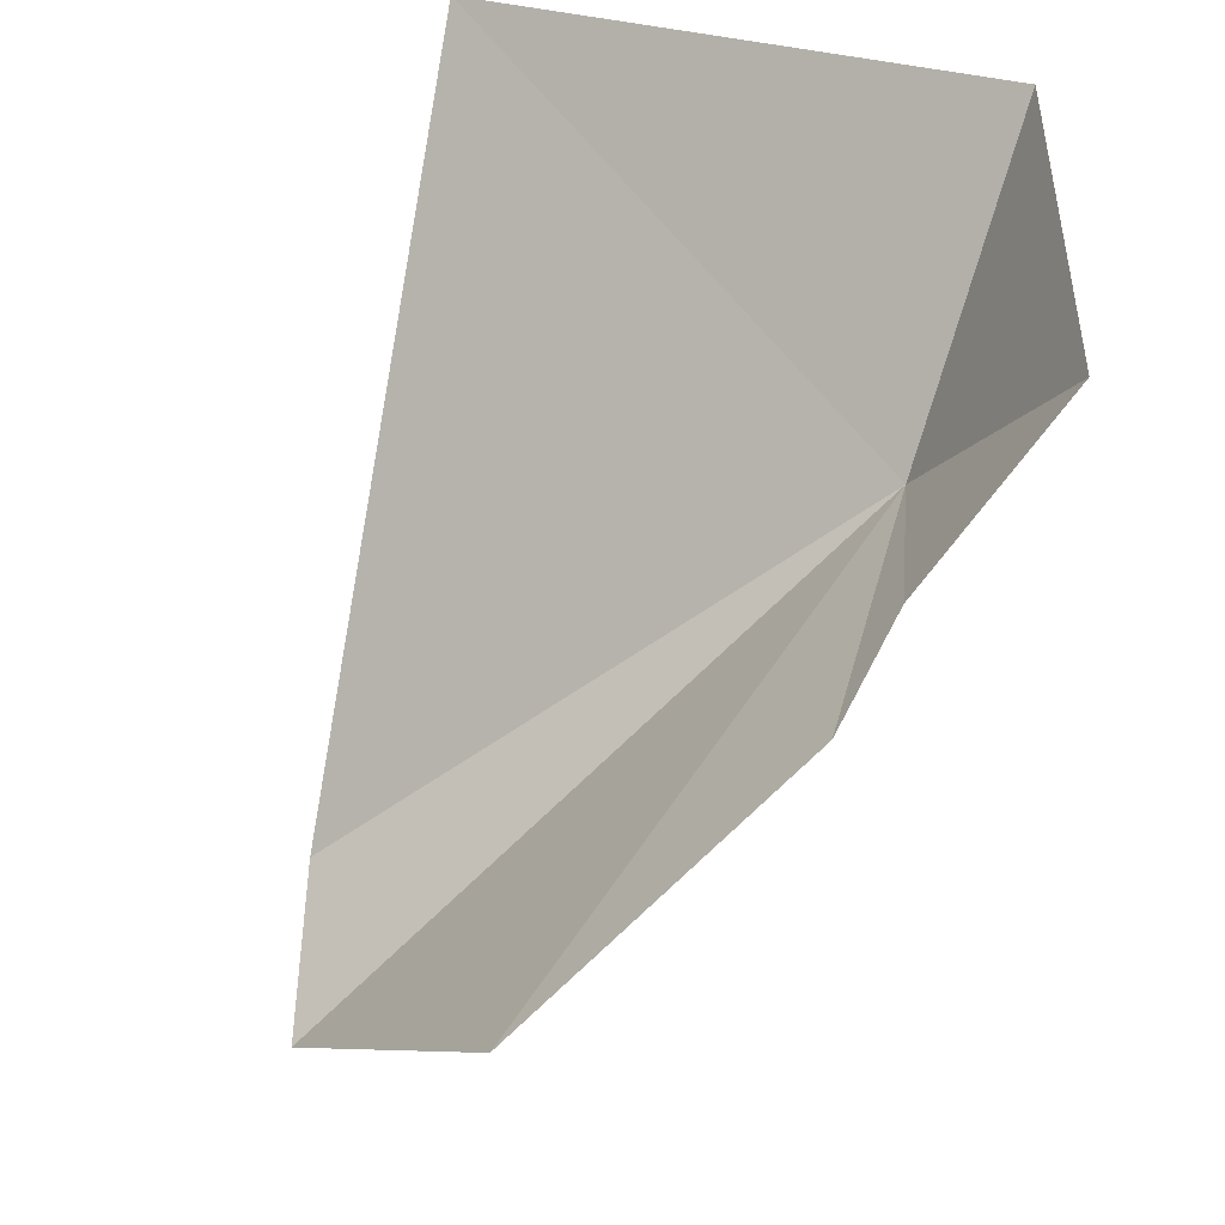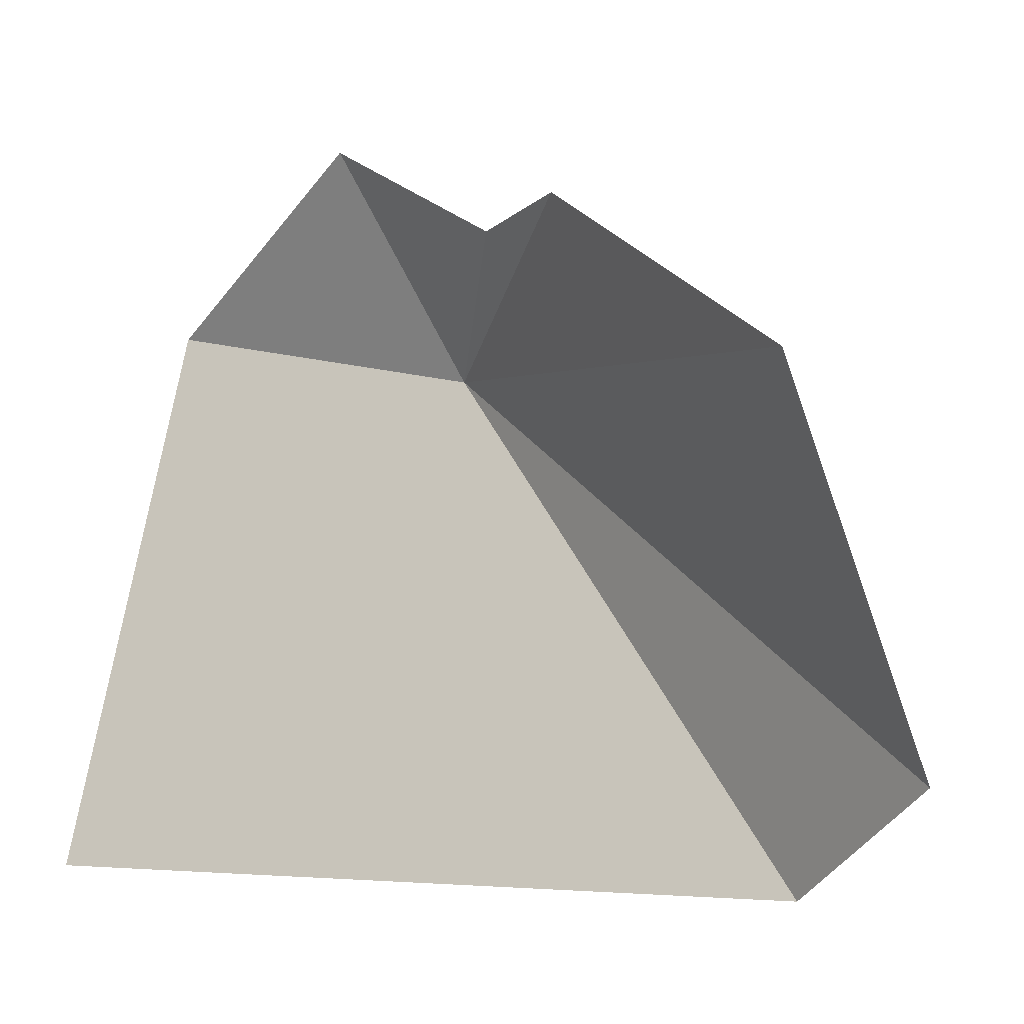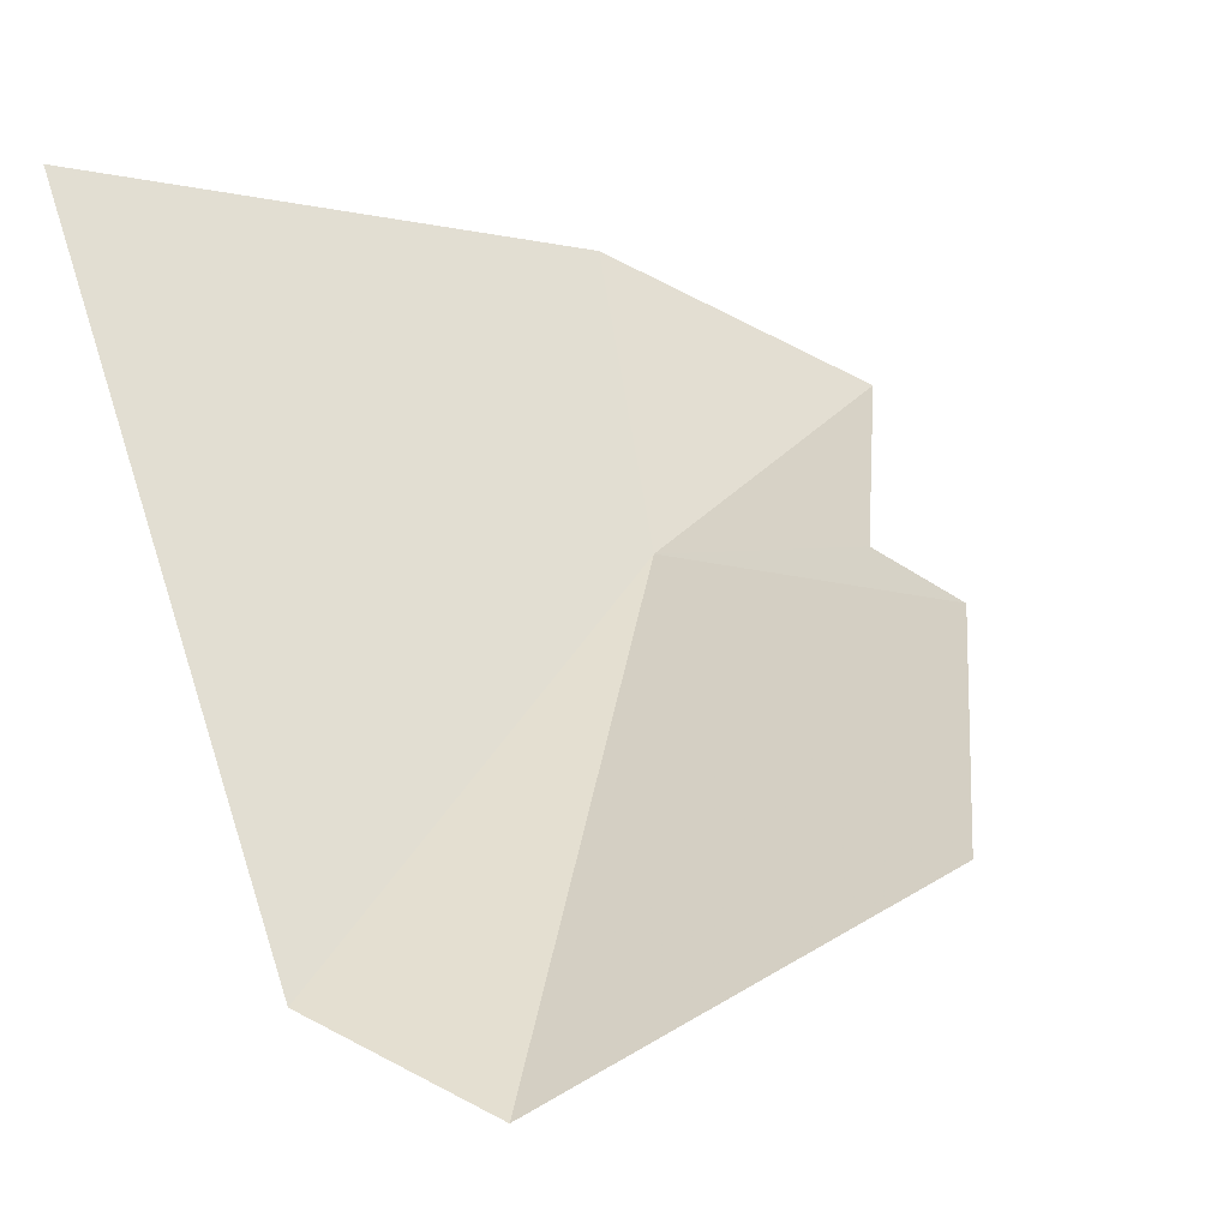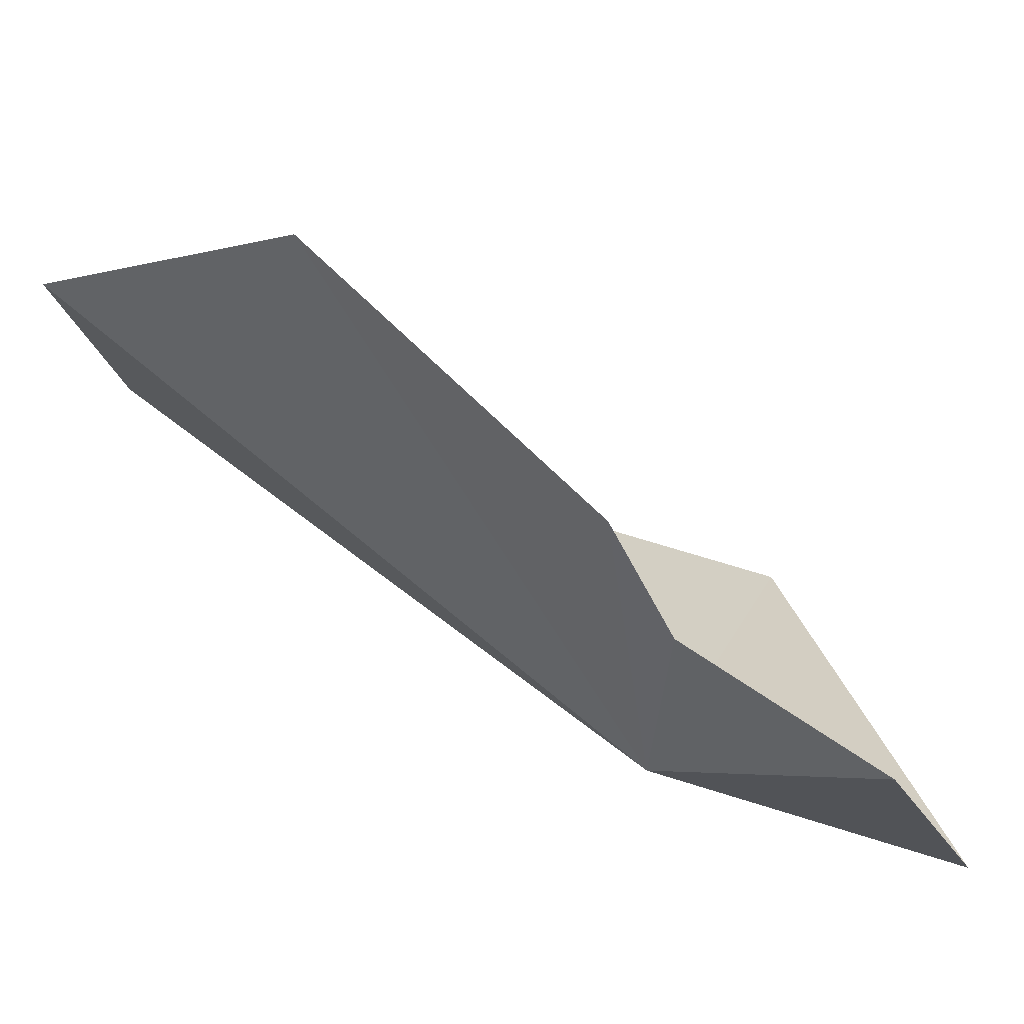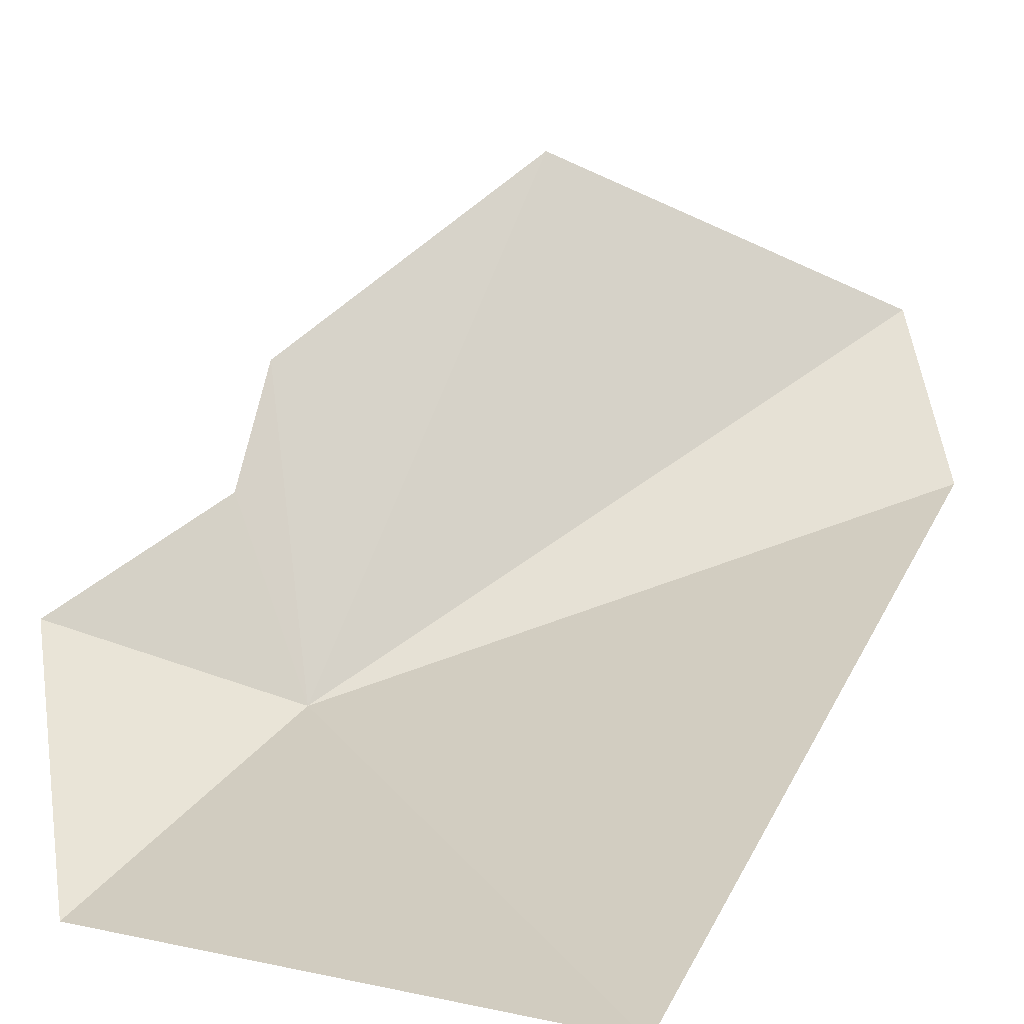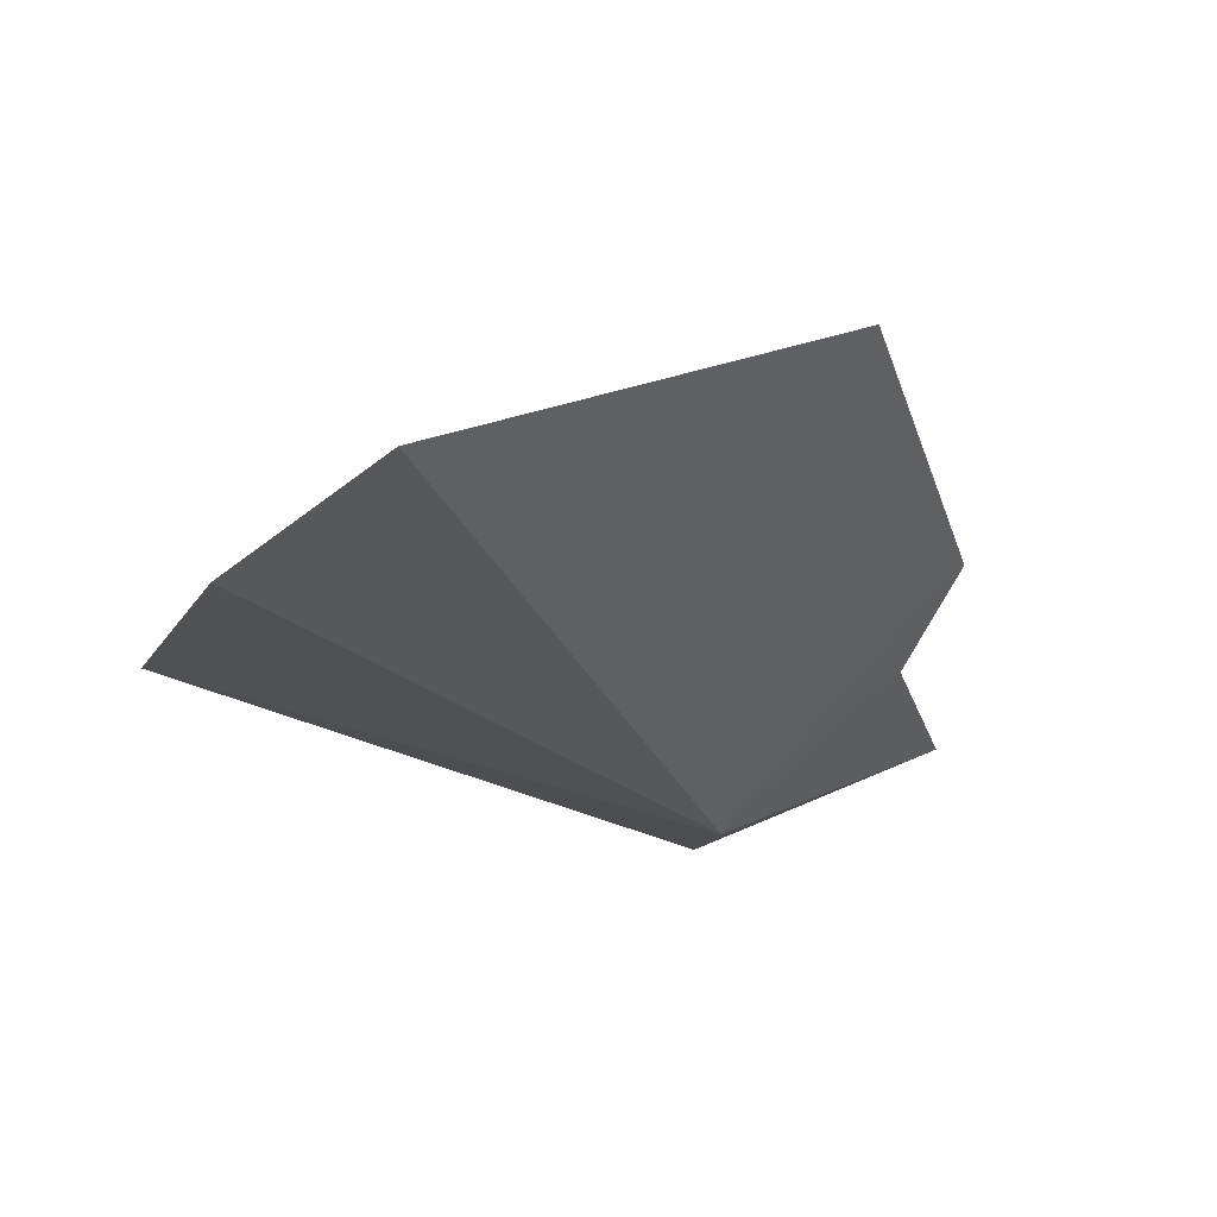
<metadata>
{"format":"obj","ext":"obj","renderer":"f3d","projection":"perspective","resolution":1024,"background":"white","views":[{"elev":25.7,"azim":29.7,"up":"+Y"},{"elev":74.6,"azim":-79.3,"up":"+Z"},{"elev":-6.1,"azim":-35.2,"up":"+Y"},{"elev":29.4,"azim":75.8,"up":"+Z"},{"elev":6.4,"azim":-148.6,"up":"+Z"},{"elev":-72.0,"azim":-20.4,"up":"+Y"}]}
</metadata>
<code>
v 35.73 66.86 0.06082
v 36.53 66.79 1.826
v 36.54 66.24 2.931
v 37.4 68.3 0.8592
v 36.07 69.65 -1.201
v 30.93 69.66 -1.288
v 31.4 63.3 1.866
v 34.93 64.27 4.747
v 32.21 62.58 3.333
f 1 2 3
f 1 4 2
f 1 6 5
f 1 7 6
f 1 3 8
f 1 9 7
f 1 8 9
f 1 5 4

</code>
